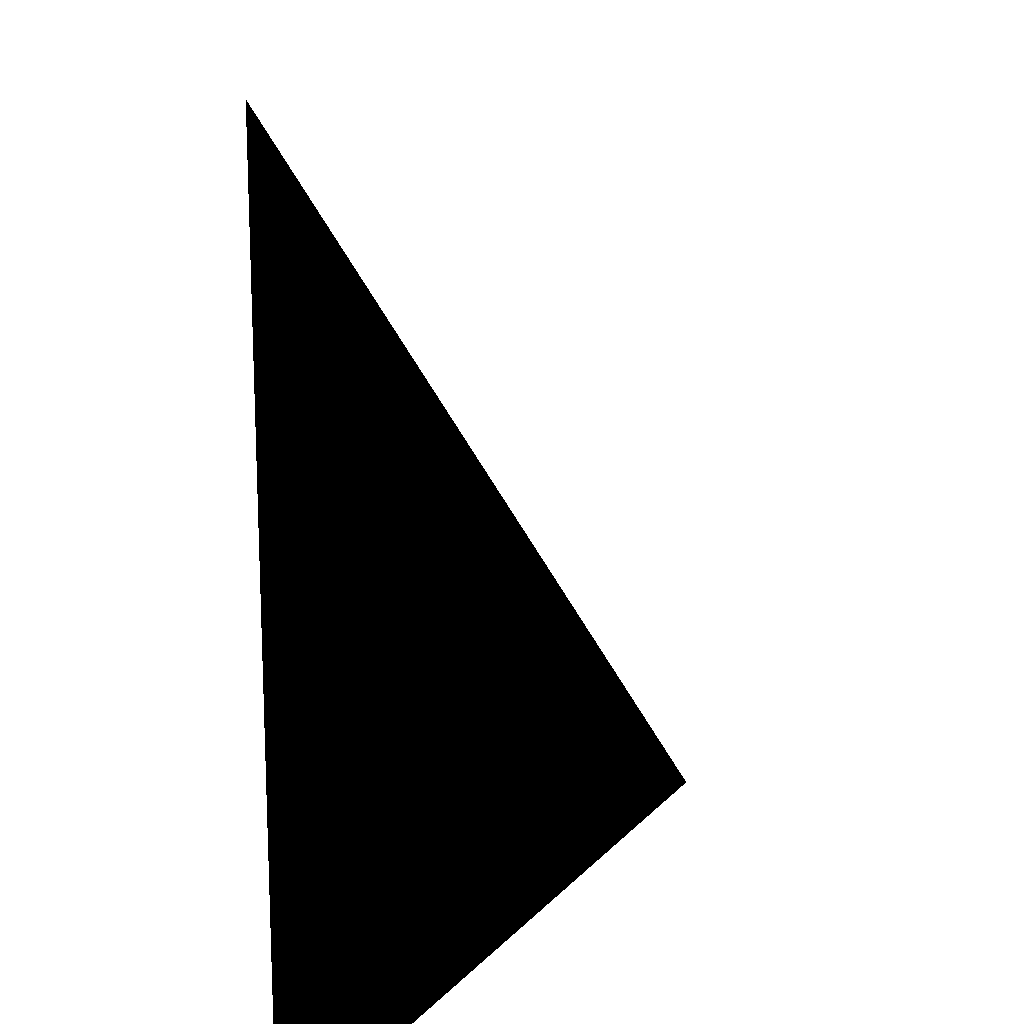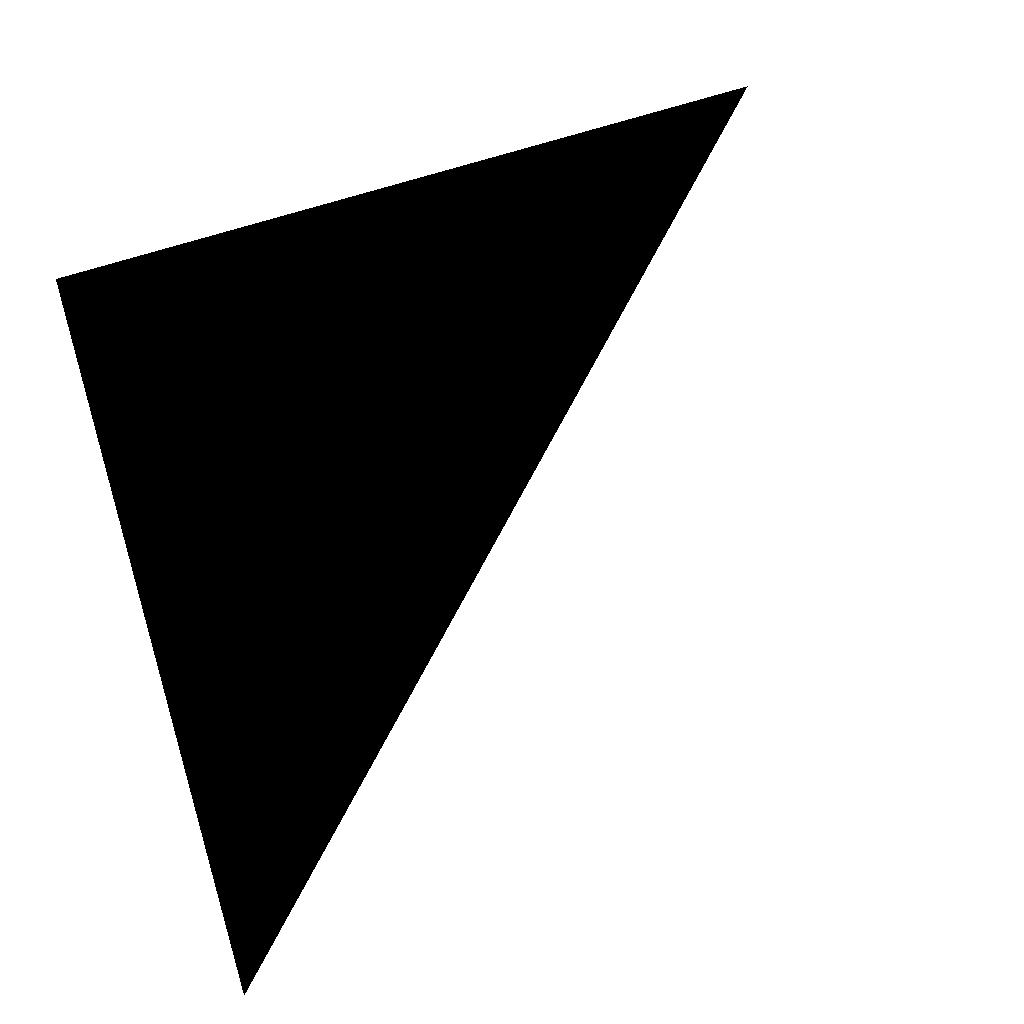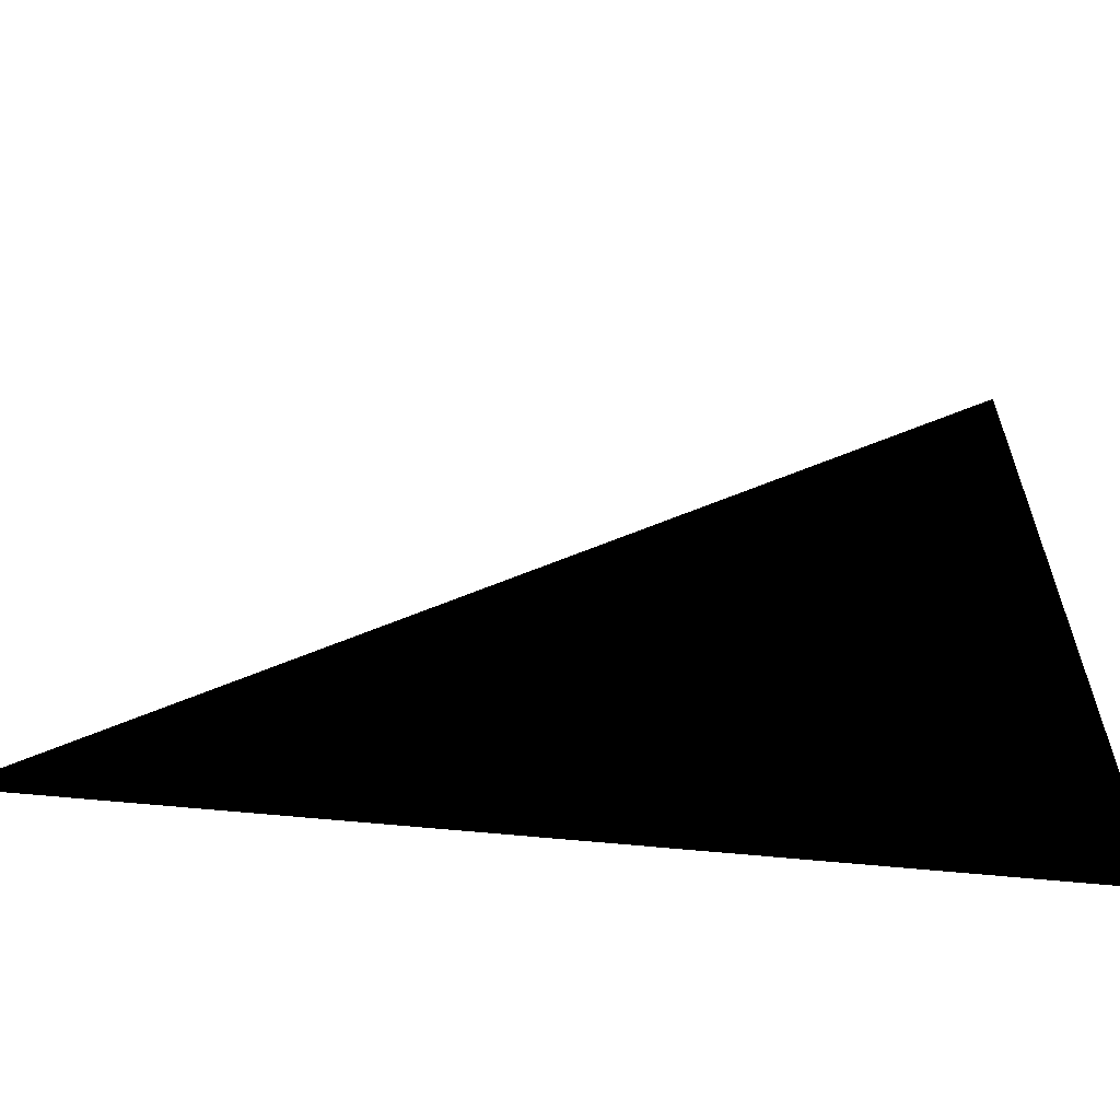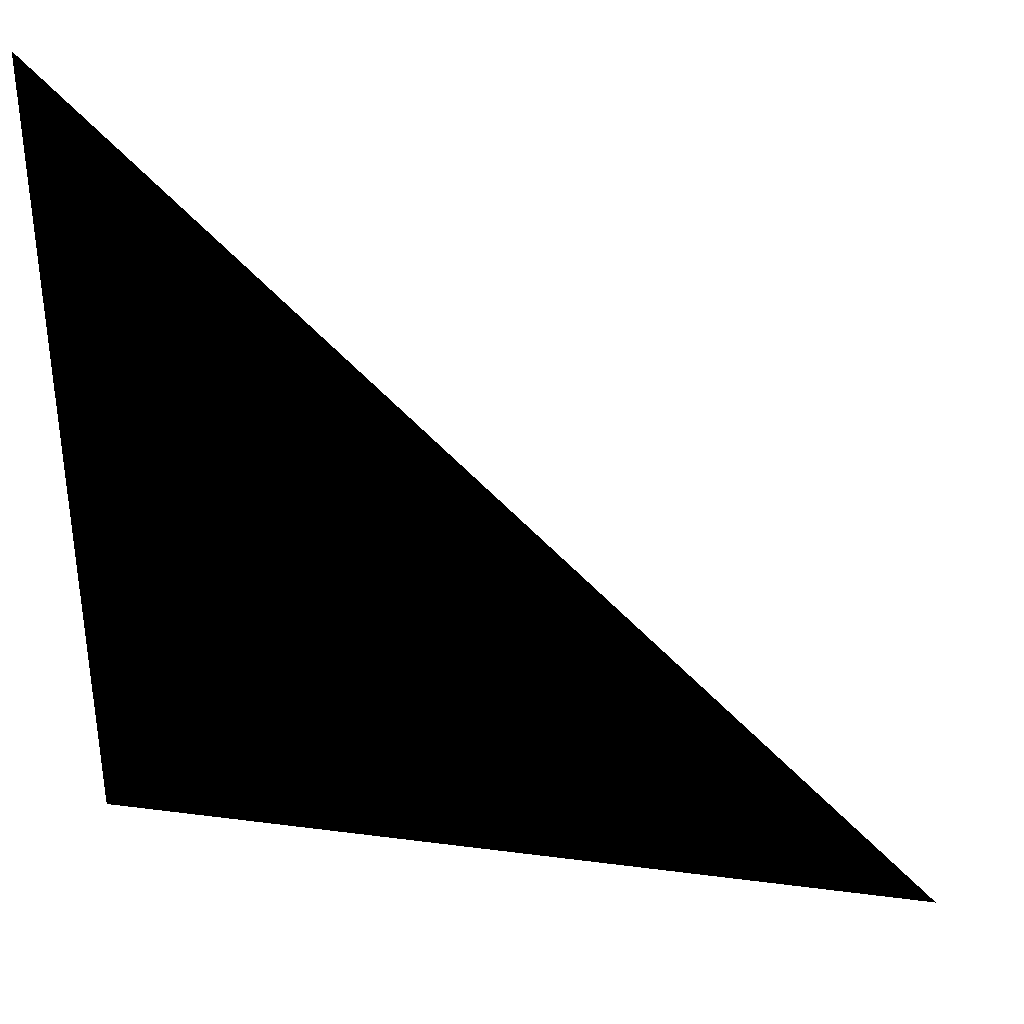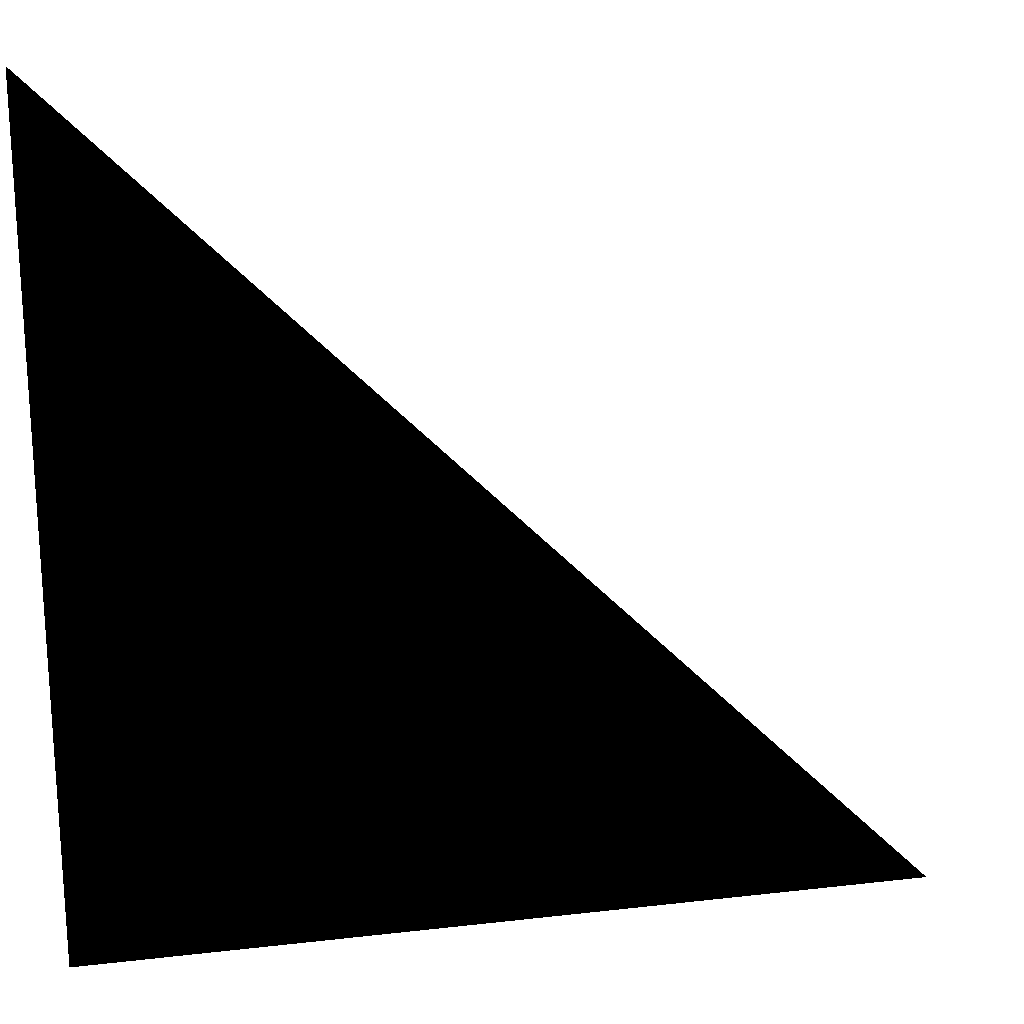
<metadata>
{"format":"obj","ext":"obj","renderer":"f3d","projection":"perspective","resolution":1024,"background":"white","views":[{"elev":16.7,"azim":-63.1,"up":"+Y"},{"elev":73.8,"azim":73.0,"up":"+Z"},{"elev":-62.7,"azim":174.3,"up":"+Y"},{"elev":36.0,"azim":9.7,"up":"+Y"},{"elev":20.8,"azim":-11.8,"up":"+Y"}]}
</metadata>
<code>
v -1 -1 0
v 1 -1 0
v -1 1 0
f 1 2 3

</code>
